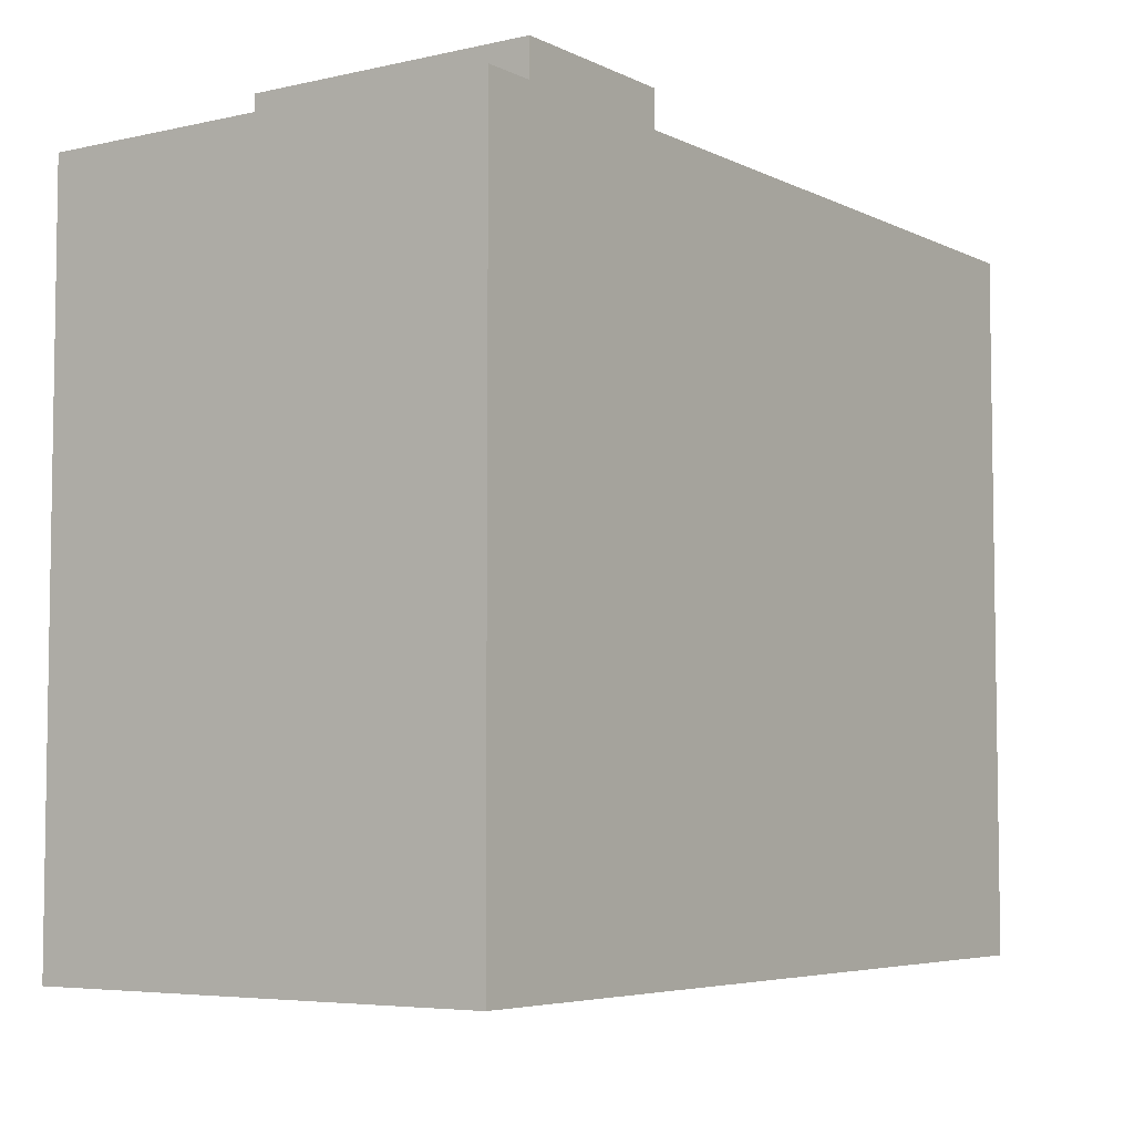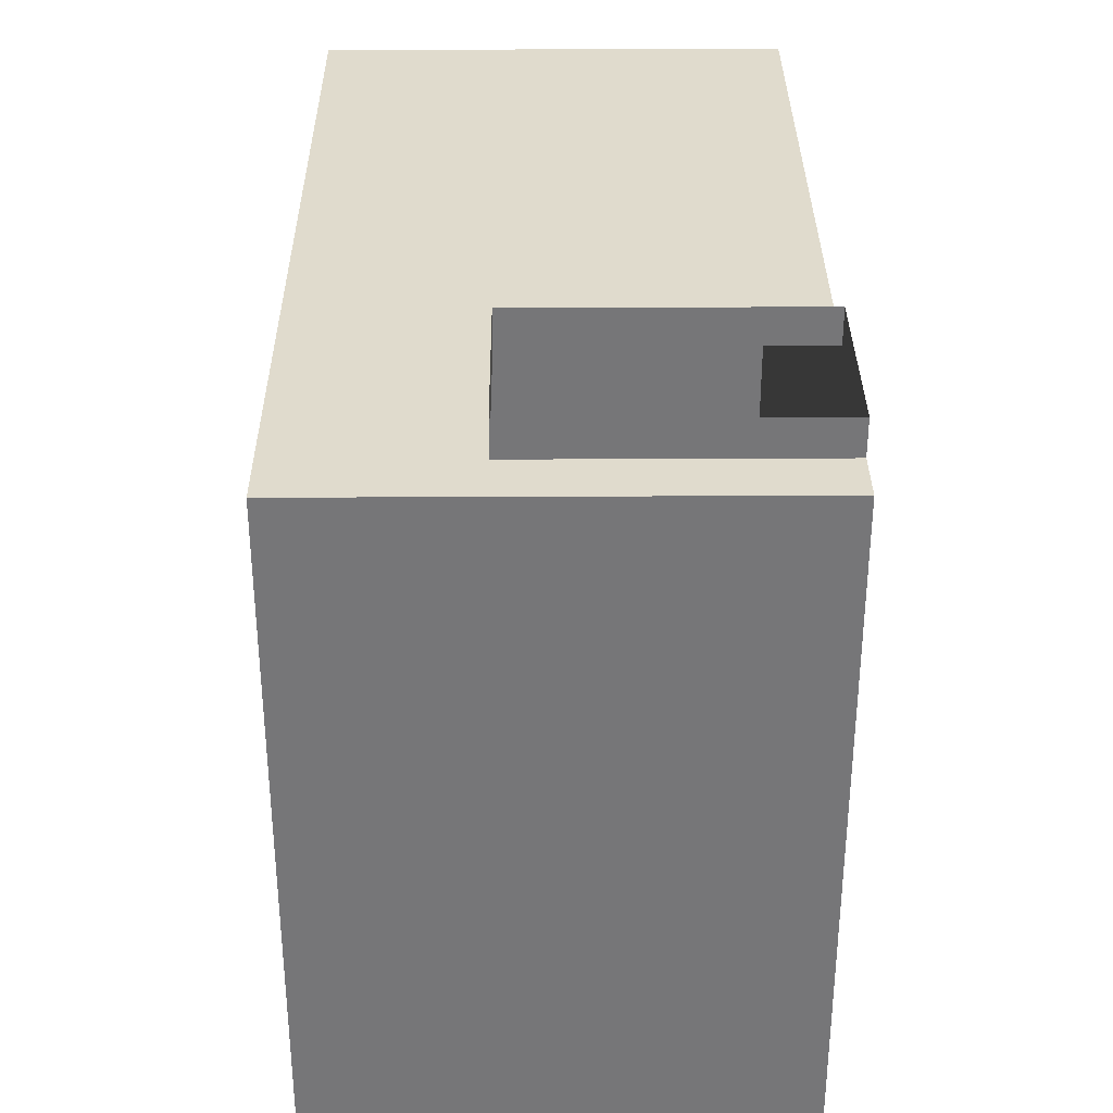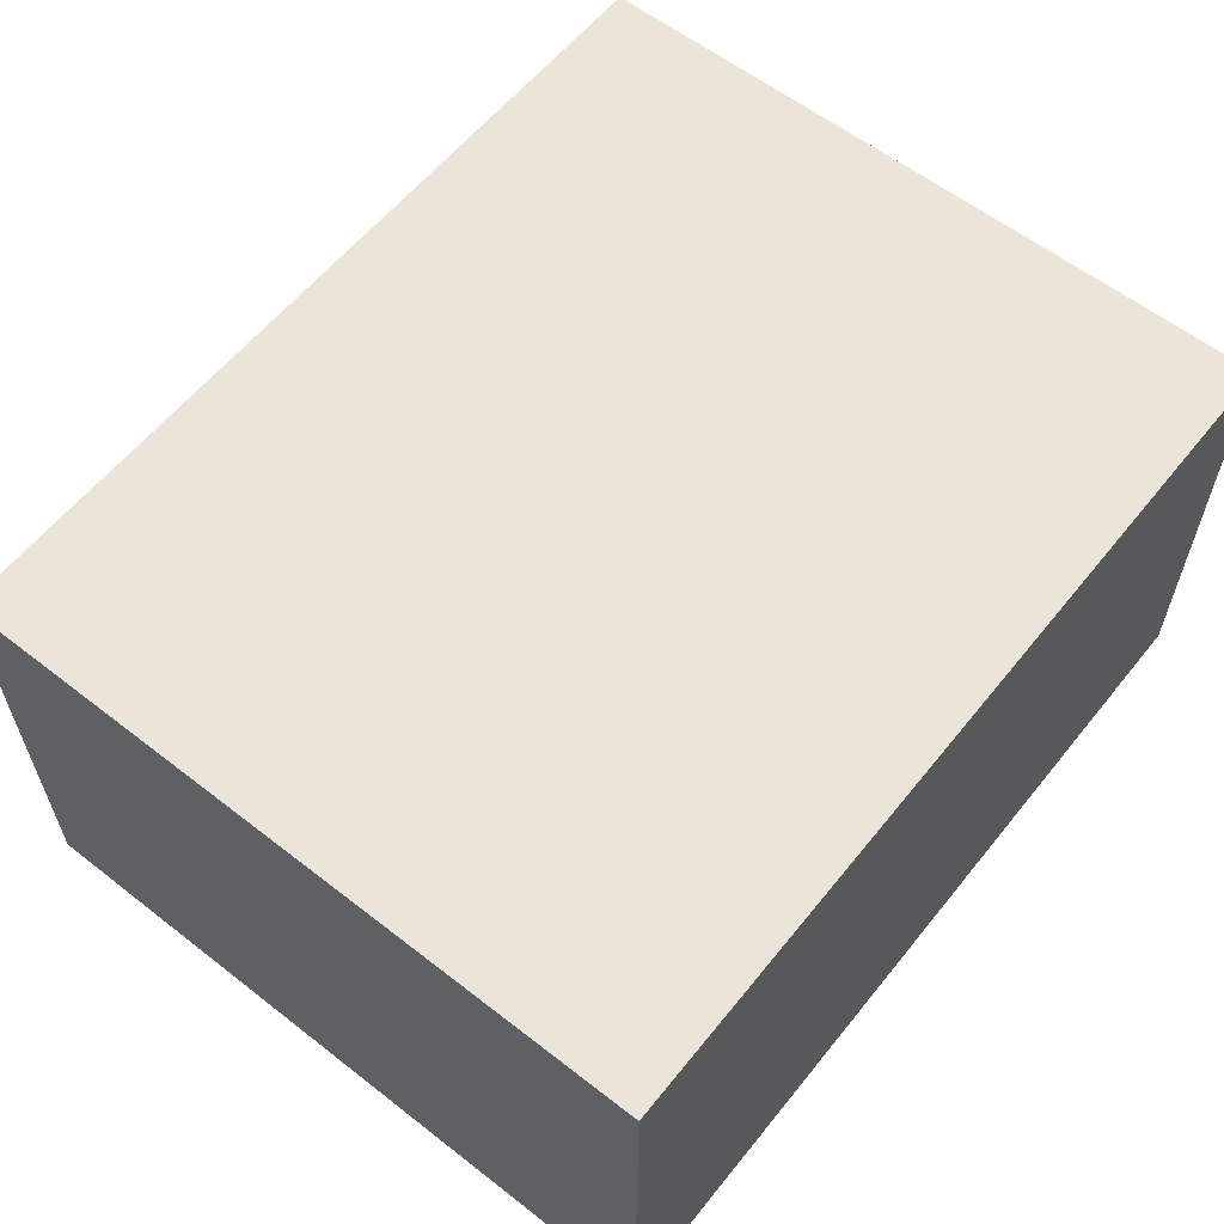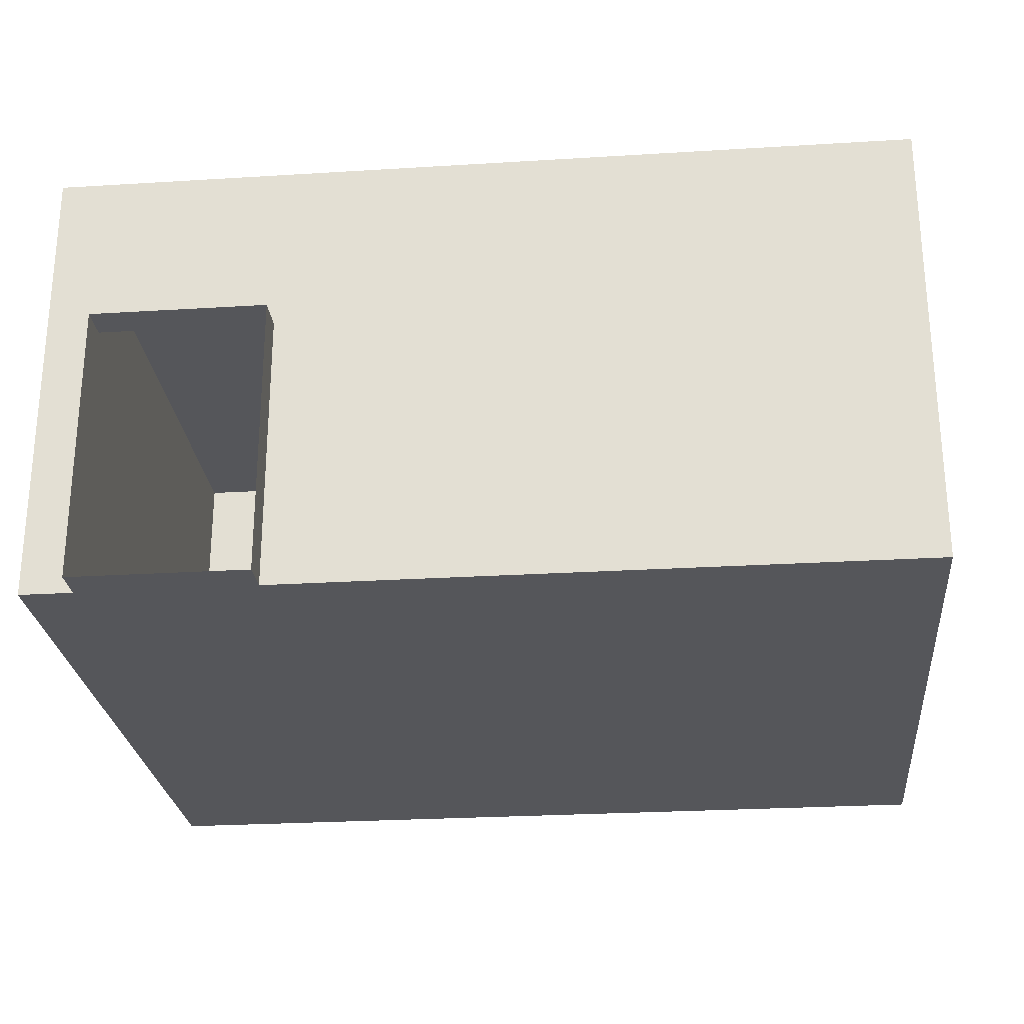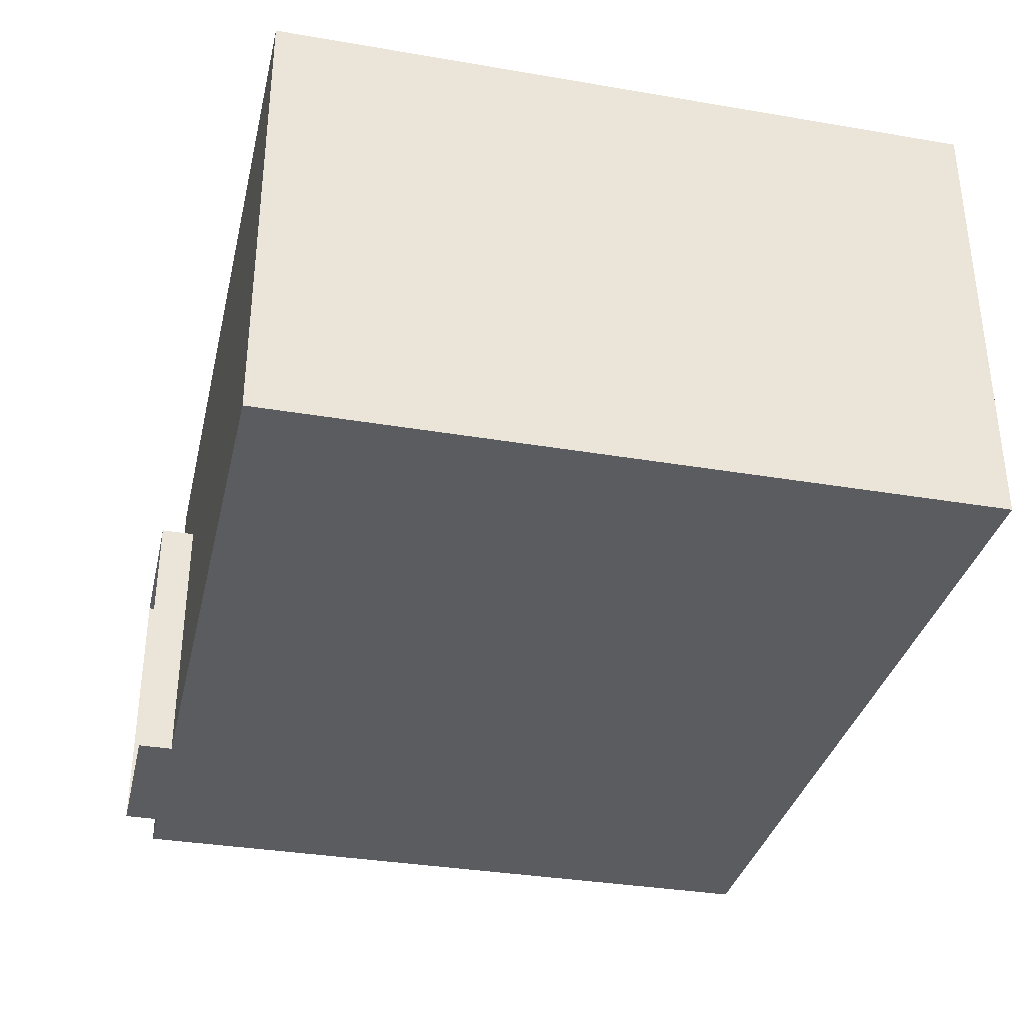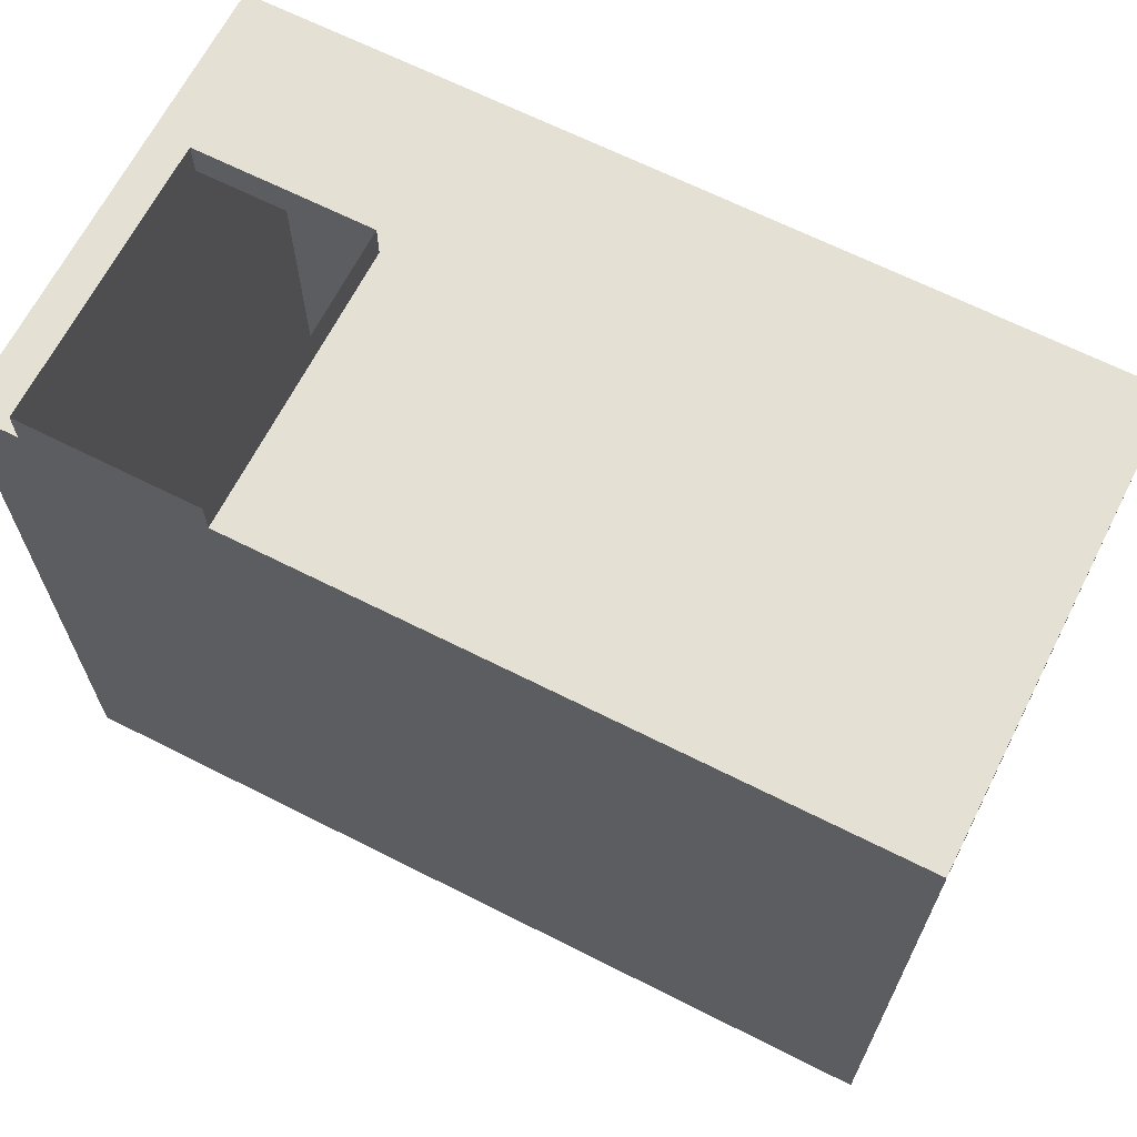
<metadata>
{"format":"obj","ext":"obj","renderer":"f3d","projection":"perspective","resolution":1024,"background":"white","views":[{"elev":-5.4,"azim":-55.1,"up":"+Z"},{"elev":33.2,"azim":-90.4,"up":"+Z"},{"elev":59.6,"azim":128.6,"up":"+Y"},{"elev":-26.1,"azim":5.6,"up":"+Y"},{"elev":-34.4,"azim":77.1,"up":"+Y"},{"elev":66.2,"azim":26.9,"up":"+Z"}]}
</metadata>
<code>
o Stage1
g Stage1
v -7.25 6.5 5
v -7.25 6.5 -5
v -7.25 0 -5
v -7.25 0 5
v 5 6.5 -5
v 5 6.5 5
v 5 0 5
v 5 0 -5
v -4 0 5
v -6.5 0 5
v -4 0 5.5
v -6.5 0 5.5
v -4 4 5
v -6.5 4 5
v -6.5 4 5.5
v -4 4 5.5
f 13 14 1
f 14 10 4
f 1 14 4
f 7 9 13
f 6 7 13
f 6 13 1
f 3 10 9
f 3 4 10
f 3 9 7
f 8 3 7
f 3 2 1
f 1 4 3
f 7 6 5
f 5 8 7
f 11 9 10
f 10 12 11
f 15 14 13
f 13 16 15
f 9 11 16
f 16 13 9
f 14 15 12
f 12 10 14
f 1 2 5
f 5 6 1
f 2 3 8
f 8 5 2

</code>
